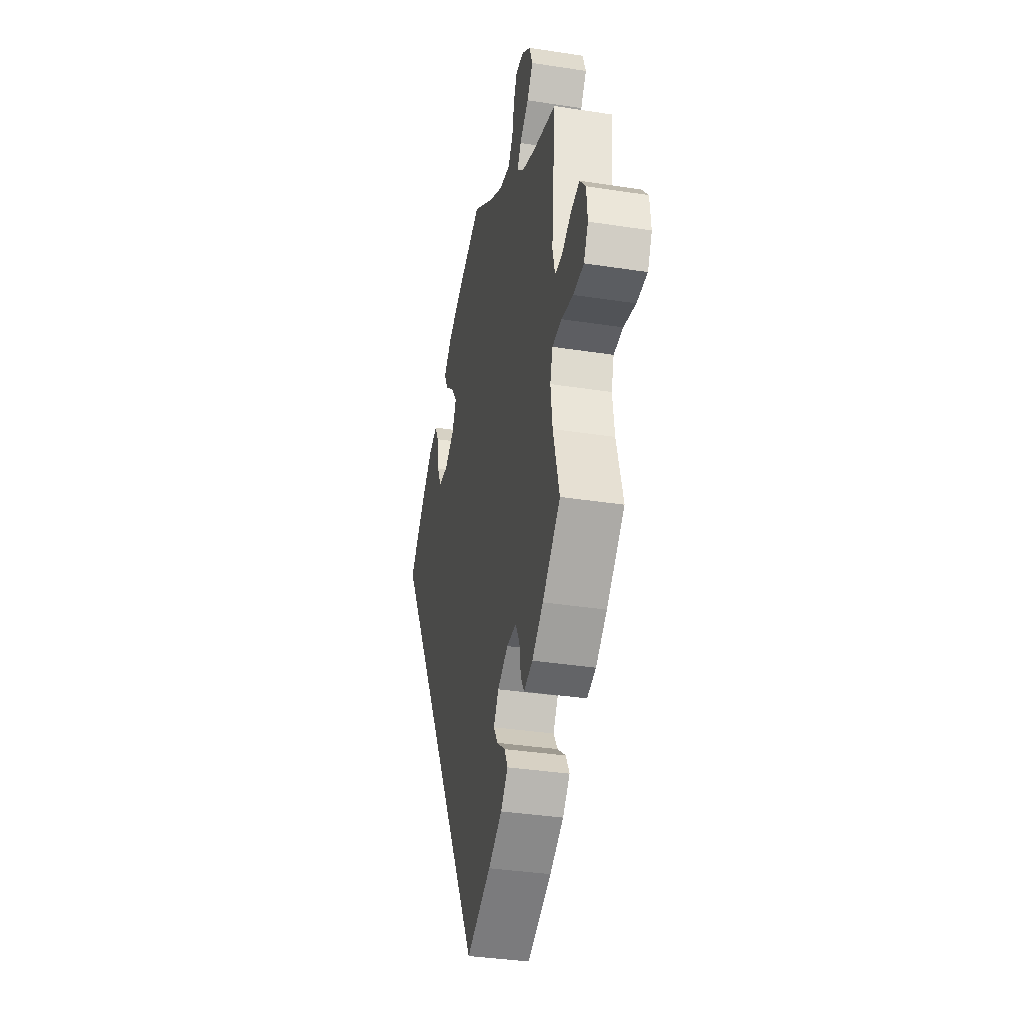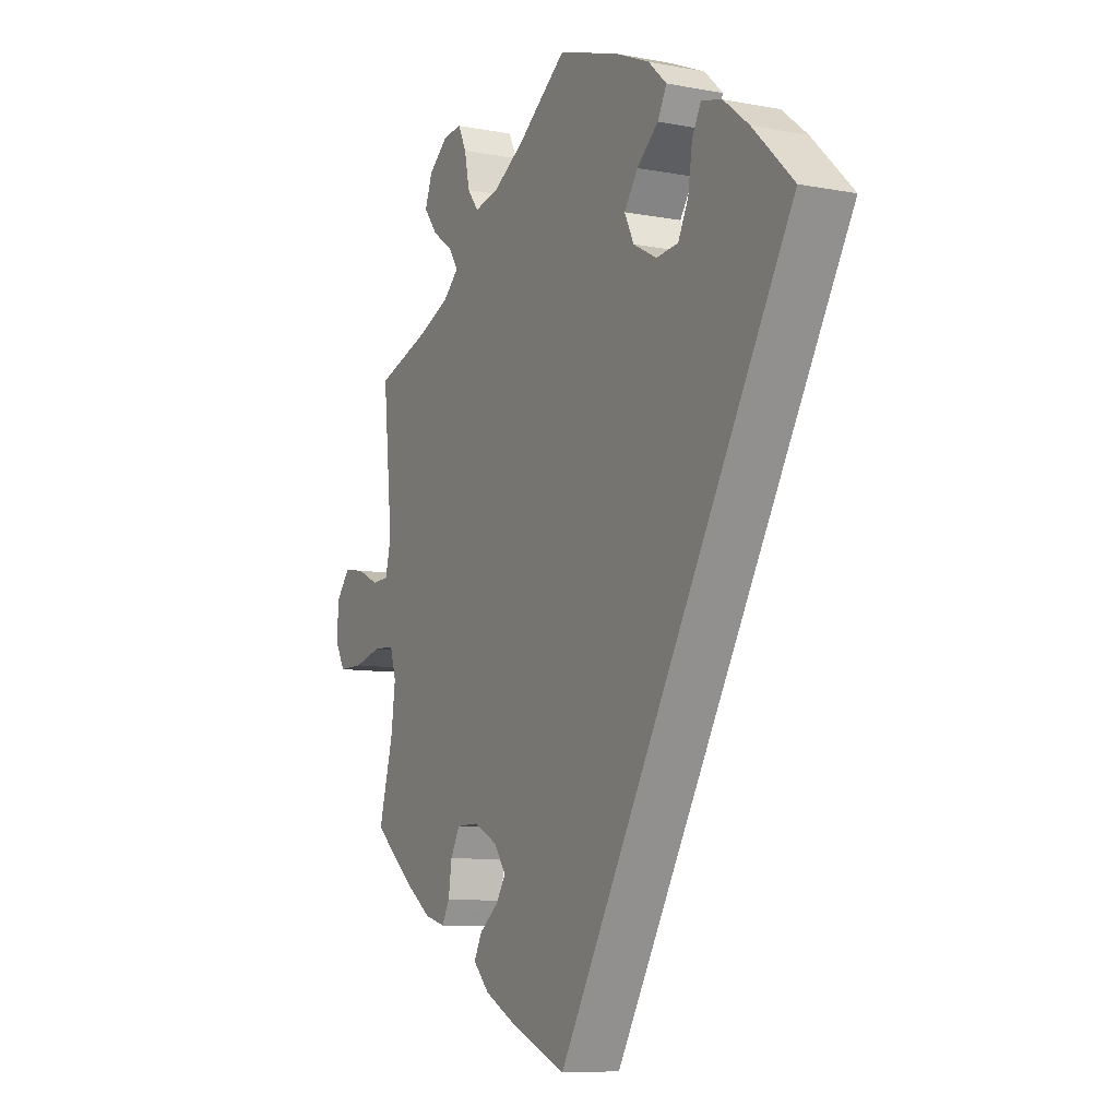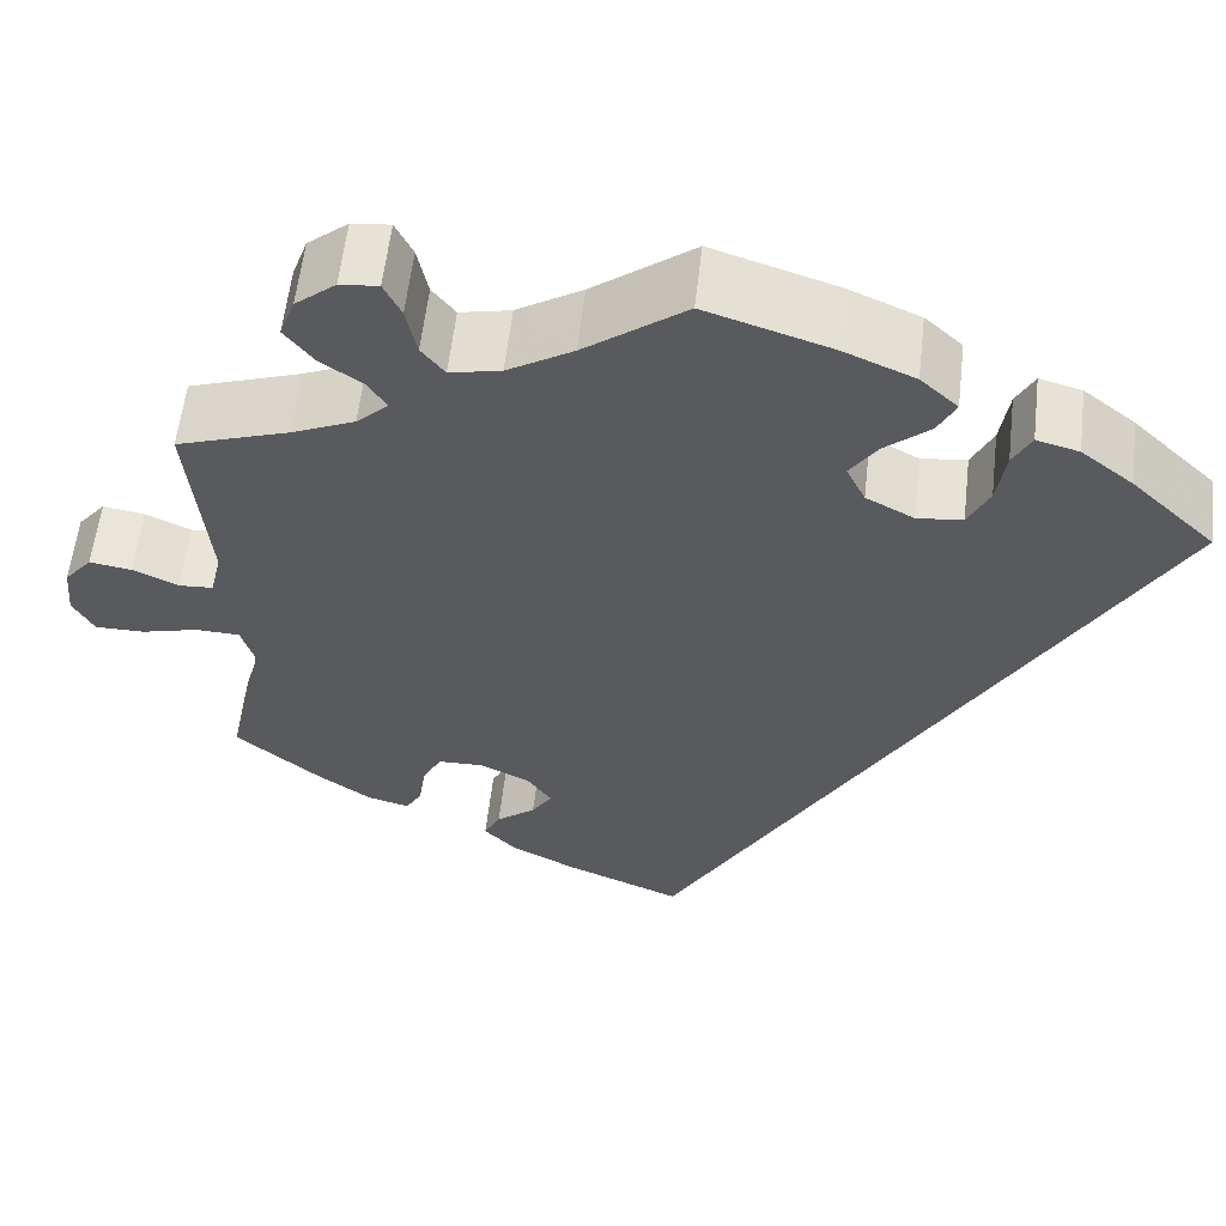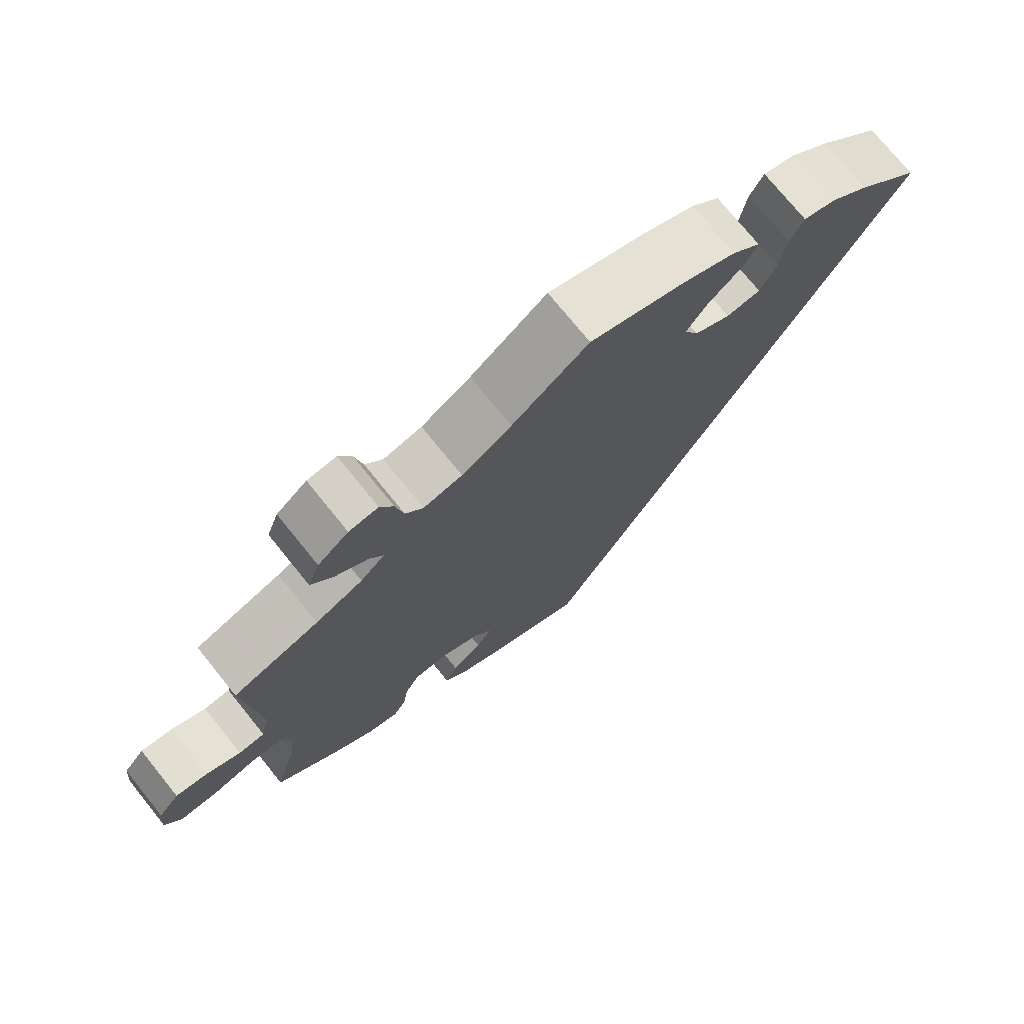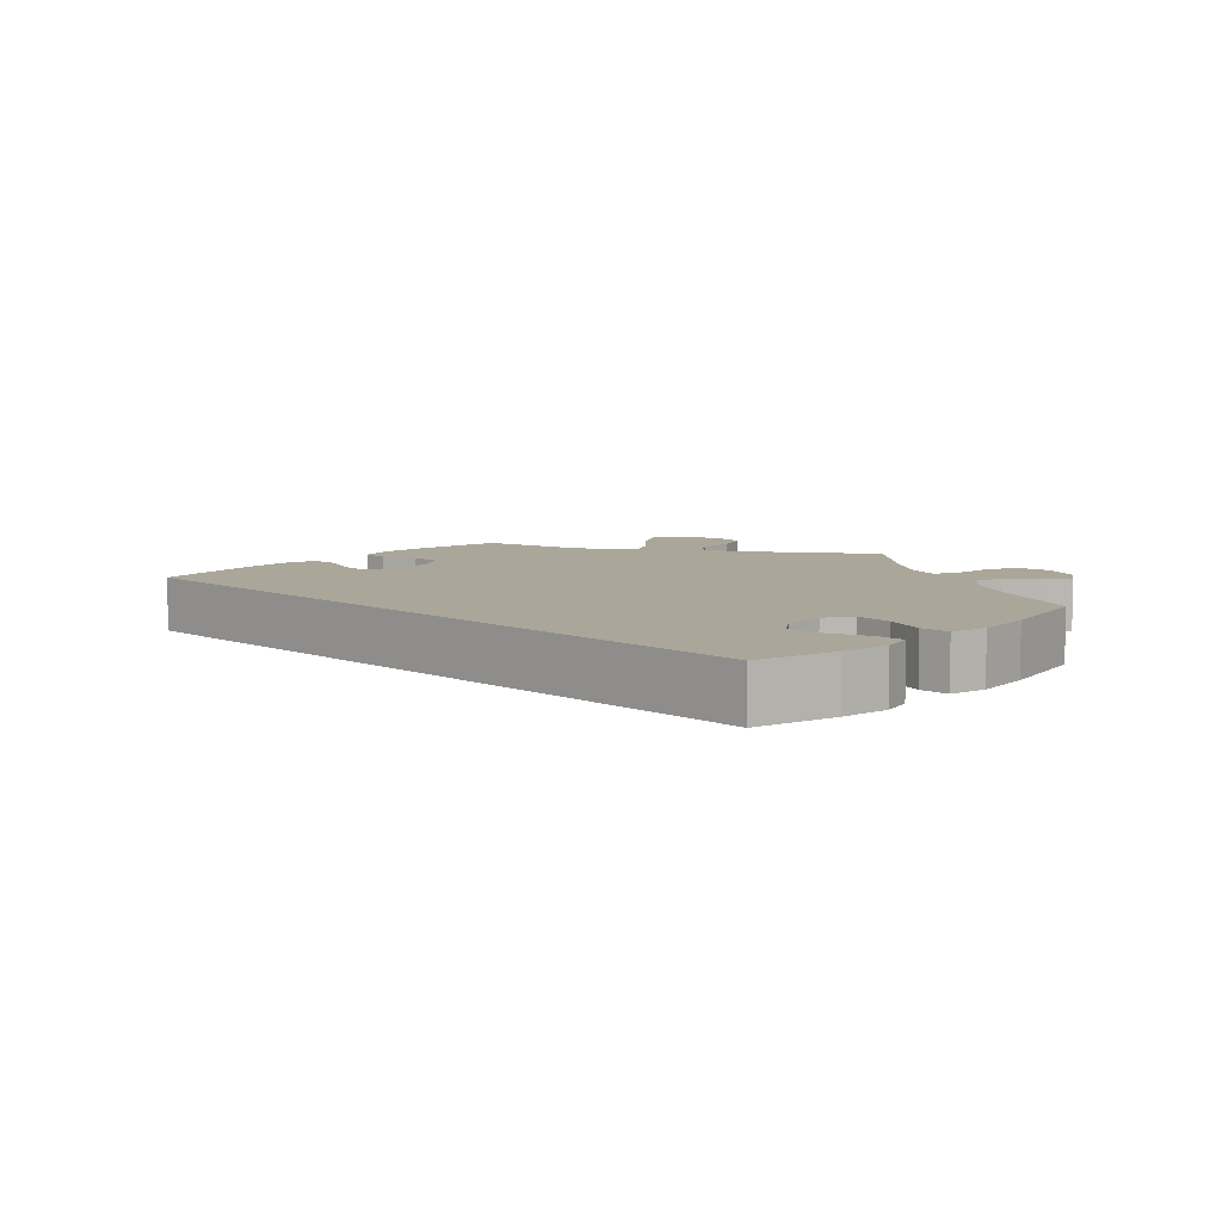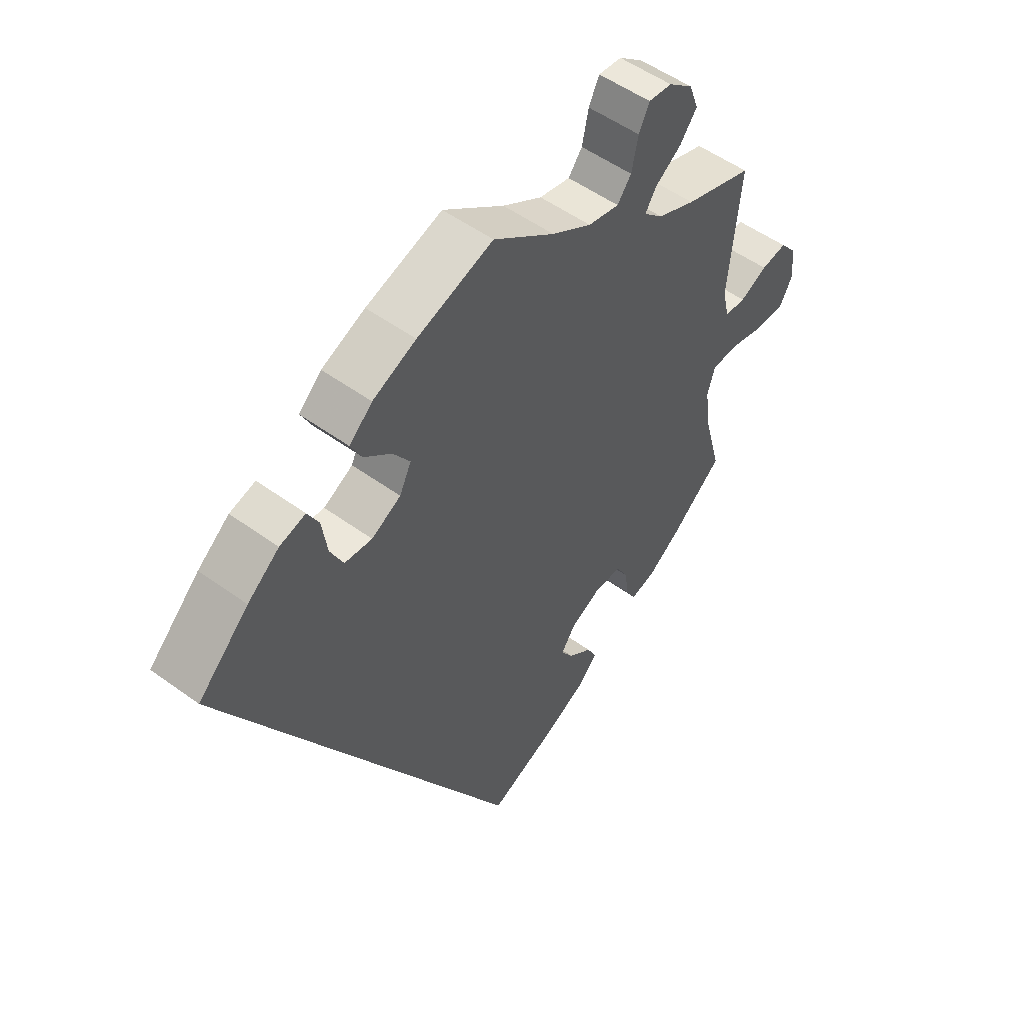
<metadata>
{"format":"obj","ext":"obj","renderer":"f3d","projection":"perspective","resolution":1024,"background":"white","views":[{"elev":-36.0,"azim":78.5,"up":"+Z"},{"elev":-8.7,"azim":-117.2,"up":"+Z"},{"elev":58.2,"azim":-173.5,"up":"+Z"},{"elev":74.3,"azim":141.1,"up":"+Z"},{"elev":7.8,"azim":-75.9,"up":"+Y"},{"elev":52.5,"azim":-51.9,"up":"+Z"}]}
</metadata>
<code>
v -0.501 0.07 0.289
v -0.414 0.07 0.373
v -0.36 0.07 0.416
v -0.316 0.07 0.428
v -0.297 0.07 0.392
v -0.288 0.07 0.332
v -0.266 0.07 0.287
v -0.219 0.07 0.282
v -0.169 0.07 0.309
v -0.149 0.07 0.35
v -0.178 0.07 0.392
v -0.224 0.07 0.431
v -0.243 0.07 0.468
v -0.204 0.07 0.504
v -0.13 0.07 0.536
v 0 0.07 0.578
v 0.105 0.07 0.5
v 0.173 0.07 0.459
v 0.226 0.07 0.448
v 0.25 0.07 0.479
v 0.261 0.07 0.532
v 0.279 0.07 0.569
v 0.319 0.07 0.565
v 0.361 0.07 0.531
v 0.377 0.07 0.487
v 0.348 0.07 0.449
v 0.303 0.07 0.417
v 0.284 0.07 0.387
v 0.317 0.07 0.356
v 0.382 0.07 0.328
v 0.5 0.07 0.289
v 0.48 0.07 0.08
v 0.492 0.07 0.03
v 0.528 0.07 0.028
v 0.575 0.07 0.05
v 0.619 0.07 0.057
v 0.648 0.07 0.022
v 0.653 0.07 -0.034
v 0.631 0.07 -0.074
v 0.579 0.07 -0.074
v 0.52 0.07 -0.059
v 0.474 0.07 -0.061
v 0.461 0.07 -0.104
v 0.47 0.07 -0.174
v 0.501 0.07 -0.288
v 0.412 0.07 -0.363
v 0.357 0.07 -0.402
v 0.313 0.07 -0.414
v 0.296 0.07 -0.384
v 0.289 0.07 -0.335
v 0.269 0.07 -0.298
v 0.221 0.07 -0.297
v 0.169 0.07 -0.323
v 0.144 0.07 -0.359
v 0.165 0.07 -0.392
v 0.206 0.07 -0.424
v 0.223 0.07 -0.457
v 0.188 0.07 -0.493
v 0.12 0.07 -0.528
v 0 0.07 -0.578
v -0.501 0 0.289
v -0.414 0 0.373
v -0.36 0 0.416
v -0.316 0 0.428
v -0.297 0 0.392
v -0.288 0 0.332
v -0.266 0 0.287
v -0.219 0 0.282
v -0.169 0 0.309
v -0.149 0 0.35
v -0.178 0 0.392
v -0.224 0 0.431
v -0.243 0 0.468
v -0.204 0 0.504
v -0.13 0 0.536
v 0 0 0.578
v 0.105 0 0.5
v 0.173 0 0.459
v 0.226 0 0.448
v 0.25 0 0.479
v 0.261 0 0.532
v 0.279 0 0.569
v 0.319 0 0.565
v 0.361 0 0.531
v 0.377 0 0.487
v 0.348 0 0.449
v 0.303 0 0.417
v 0.284 0 0.387
v 0.317 0 0.356
v 0.382 0 0.328
v 0.5 0 0.289
v 0.48 0 0.08
v 0.492 0 0.03
v 0.528 0 0.028
v 0.575 0 0.05
v 0.619 0 0.057
v 0.648 0 0.022
v 0.653 0 -0.034
v 0.631 0 -0.074
v 0.579 0 -0.074
v 0.52 0 -0.059
v 0.474 0 -0.061
v 0.461 0 -0.104
v 0.47 0 -0.174
v 0.501 0 -0.288
v 0.412 0 -0.363
v 0.357 0 -0.402
v 0.313 0 -0.414
v 0.296 0 -0.384
v 0.289 0 -0.335
v 0.269 0 -0.298
v 0.221 0 -0.297
v 0.169 0 -0.323
v 0.144 0 -0.359
v 0.165 0 -0.392
v 0.206 0 -0.424
v 0.223 0 -0.457
v 0.188 0 -0.493
v 0.12 0 -0.528
v 0 0 -0.578
f 55 56 57 58
f 54 55 58 59
f 47 48 49 50
f 47 50 51
f 44 45 46 47
f 43 44 47 51
f 42 43 51 52
f 38 39 40 41
f 38 41 42
f 37 38 42
f 34 35 36 37
f 34 37 42
f 33 34 42 52
f 30 31 32
f 29 30 32 33
f 28 29 33 52
f 24 25 26 27
f 24 27 28
f 23 24 28
f 20 21 22 23
f 19 20 23 28
f 18 19 28 52
f 14 15 16 17
f 11 12 13 14
f 10 11 14 17
f 9 10 17 18
f 3 4 5 6
f 3 6 7
f 2 3 7
f 1 2 7
f 54 59 60 1
f 9 18 52 53
f 8 9 53 54
f 1 7 8 54
f 118 117 116 115
f 119 118 115 114
f 110 109 108 107
f 111 110 107
f 107 106 105 104
f 111 107 104 103
f 112 111 103 102
f 101 100 99 98
f 102 101 98
f 102 98 97
f 97 96 95 94
f 102 97 94
f 112 102 94 93
f 92 91 90
f 93 92 90 89
f 112 93 89 88
f 87 86 85 84
f 88 87 84
f 88 84 83
f 83 82 81 80
f 88 83 80 79
f 112 88 79 78
f 77 76 75 74
f 74 73 72 71
f 77 74 71 70
f 78 77 70 69
f 66 65 64 63
f 67 66 63
f 67 63 62
f 67 62 61
f 61 120 119 114
f 113 112 78 69
f 114 113 69 68
f 114 68 67 61
f 1 61 62 2
f 2 62 63 3
f 3 63 64 4
f 4 64 65 5
f 5 65 66 6
f 6 66 67 7
f 7 67 68 8
f 8 68 69 9
f 9 69 70 10
f 10 70 71 11
f 11 71 72 12
f 12 72 73 13
f 13 73 74 14
f 14 74 75 15
f 15 75 76 16
f 16 76 77 17
f 17 77 78 18
f 18 78 79 19
f 19 79 80 20
f 20 80 81 21
f 21 81 82 22
f 22 82 83 23
f 23 83 84 24
f 24 84 85 25
f 25 85 86 26
f 26 86 87 27
f 27 87 88 28
f 28 88 89 29
f 29 89 90 30
f 30 90 91 31
f 31 91 92 32
f 32 92 93 33
f 33 93 94 34
f 34 94 95 35
f 35 95 96 36
f 36 96 97 37
f 37 97 98 38
f 38 98 99 39
f 39 99 100 40
f 40 100 101 41
f 41 101 102 42
f 42 102 103 43
f 43 103 104 44
f 44 104 105 45
f 45 105 106 46
f 46 106 107 47
f 47 107 108 48
f 48 108 109 49
f 49 109 110 50
f 50 110 111 51
f 51 111 112 52
f 52 112 113 53
f 53 113 114 54
f 54 114 115 55
f 55 115 116 56
f 56 116 117 57
f 57 117 118 58
f 58 118 119 59
f 59 119 120 60
f 60 120 61 1

</code>
